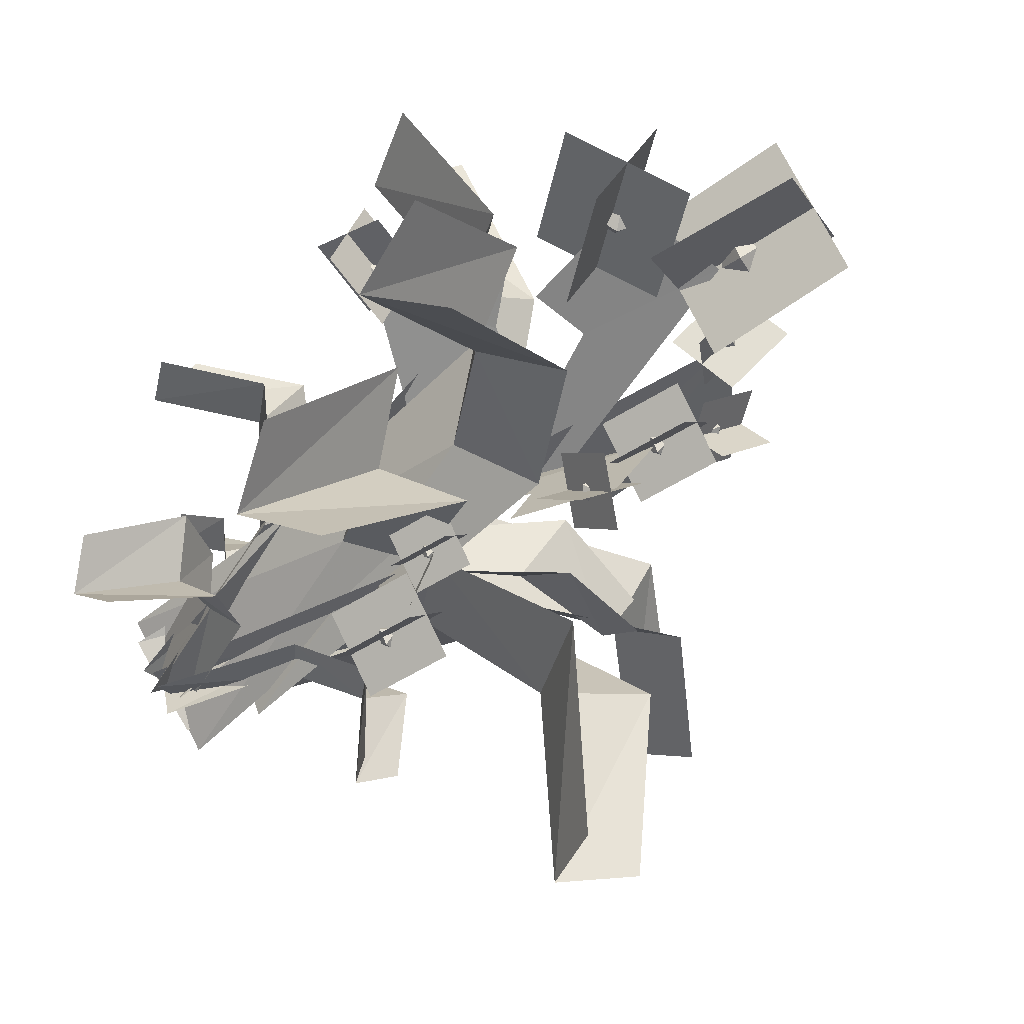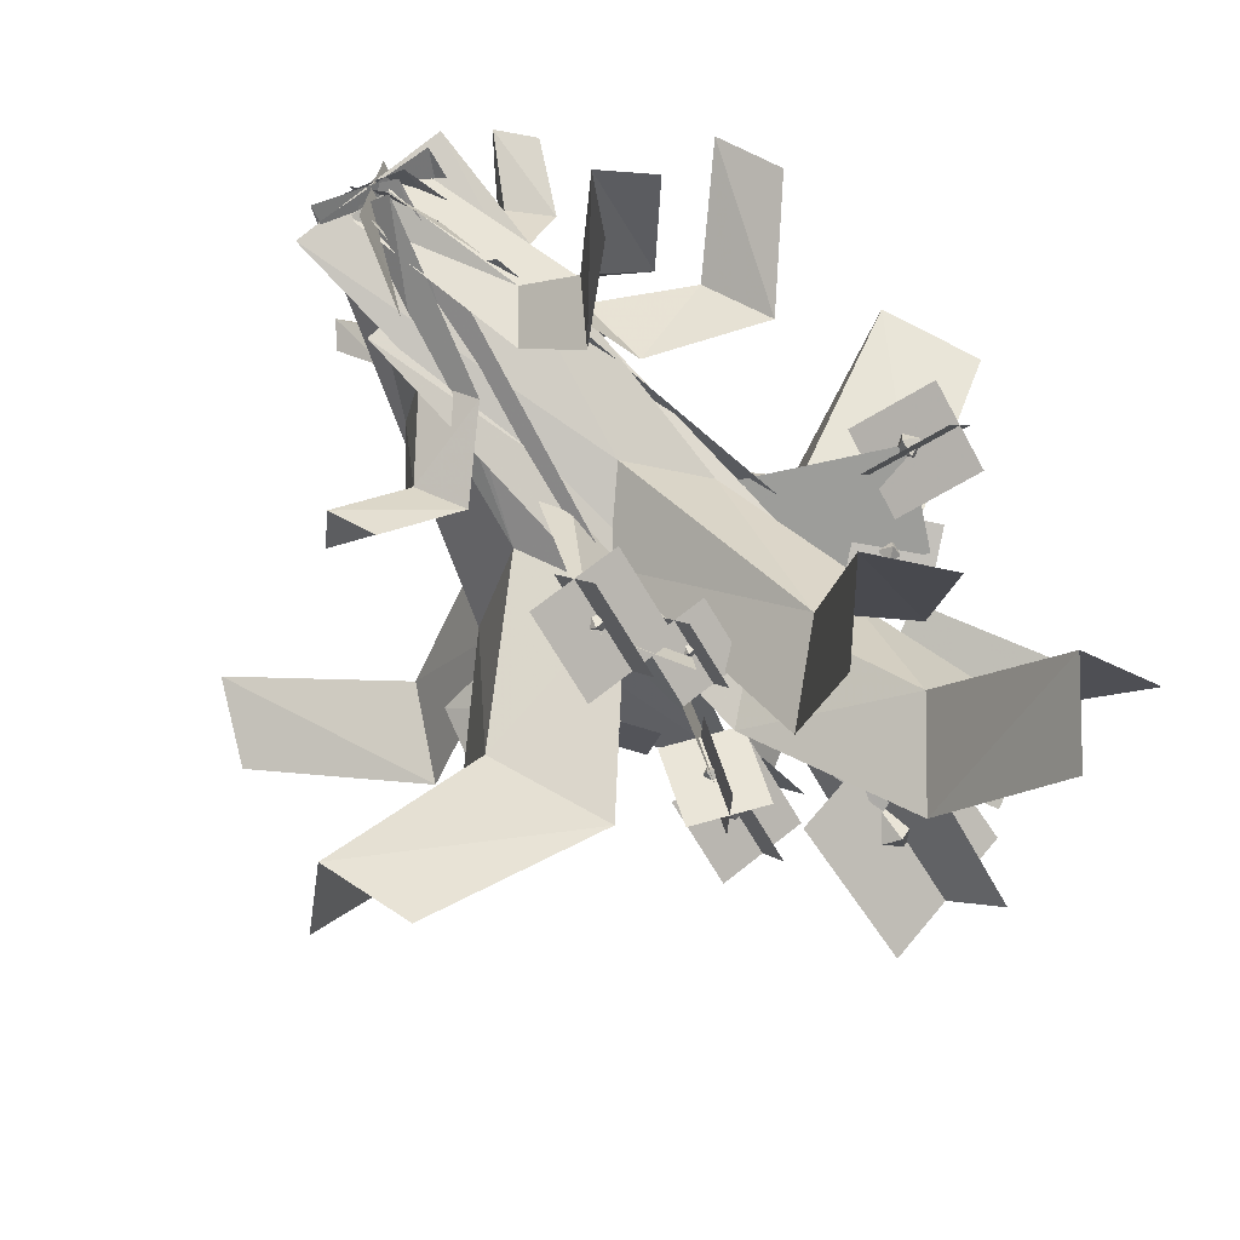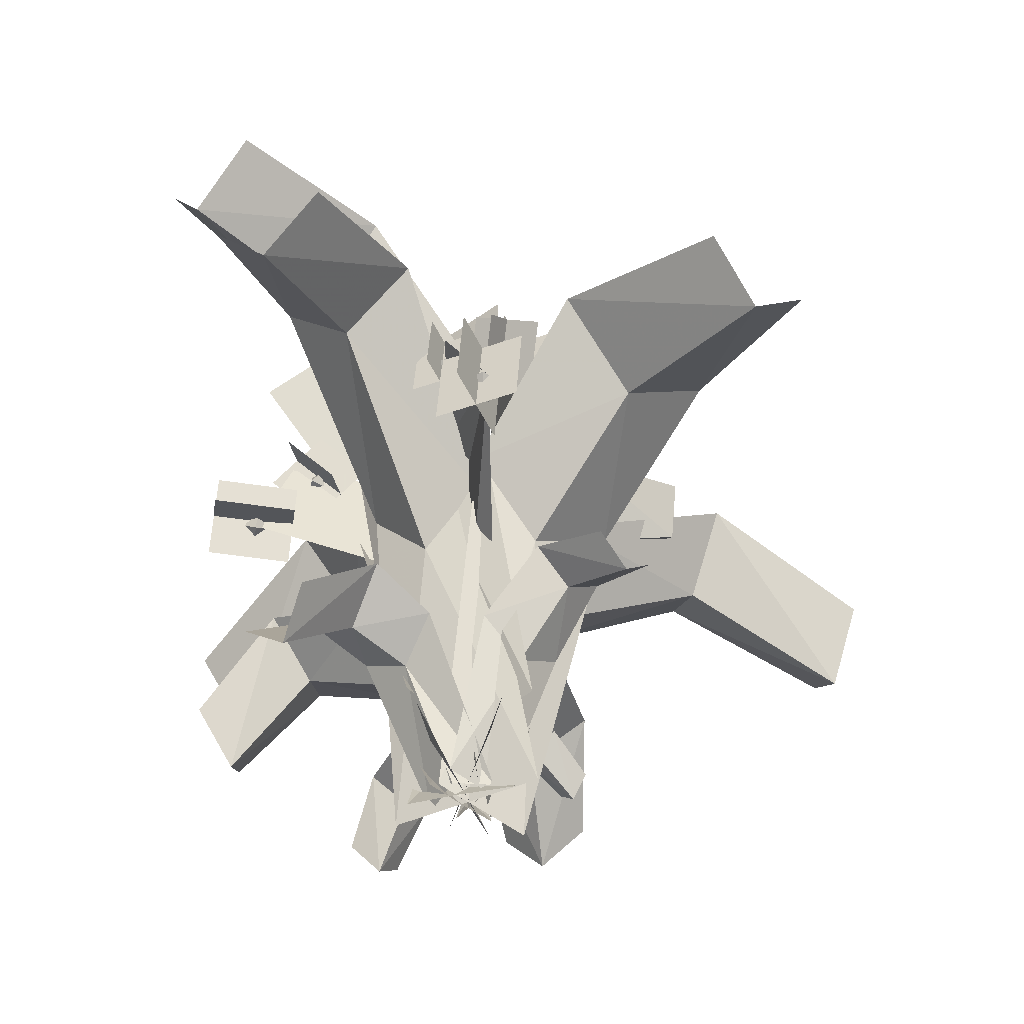
<metadata>
{"format":"obj","ext":"obj","renderer":"f3d","projection":"perspective","resolution":1024,"background":"white","views":[{"elev":-65.9,"azim":126.0,"up":"+Z"},{"elev":-63.7,"azim":33.8,"up":"+Z"},{"elev":-52.5,"azim":174.9,"up":"+Y"}]}
</metadata>
<code>
g flower_13a
v 0.1909 0.3313 0.1736
v 0.2927 0.1684 0.1555
v 0.286 0.2234 0.2169
v 0.2036 0.2763 0.1003
v 0.2927 0.1684 0.1555
v 0.06171 0.2634 0.1106
v 0.2552 0.3309 0.0462
v 0.1379 0.2629 -0.0406
v 0.1065 0.2083 0.03857
v -0.02373 -0.01698 0.06346
v 0.03291 -0.01735 -0.04891
v 0.004592 -0.01716 0.007275
v 0.3382 0.2231 0.1134
v 0.2927 0.1684 0.1555
v 0.07531 0.6187 0.2935
v 0.2993 0.5151 0.4134
v 0.2412 0.6179 0.4652
v 0.1477 0.5672 0.2312
v 0.2993 0.5151 0.4134
v -0.01067 0.5229 0.1773
v 0.2306 0.6662 0.1814
v 0.3655 0.6145 0.3748
v 0.1582 0.5183 0.04944
v 0.07196 0.4287 0.1034
v -0.07935 0.09661 0.05513
v 0.08567 0.09207 -0.06488
v 0.01904 0.09434 0.01198
v -0.3221 0.5606 0.003444
v -0.4847 0.3743 0.1304
v -0.5083 0.4557 0.06809
v -0.295 0.4783 0.08142
v -0.4847 0.3743 0.1304
v -0.1133 0.4231 -0.06292
v -0.08263 0.3399 0.03071
v -0.0002565 -0.01559 -0.0575
v 0.01205 -0.01881 -0.003284
v 0.02436 -0.02204 0.05093
v -0.06822 0.4113 0.1356
v -0.2842 0.5507 0.1707
v -0.4847 0.3743 0.1304
v -0.4774 0.4476 0.204
v -0.4847 0.3743 0.1304
v -0.0857 0.5513 -0.3243
v -0.2934 0.3743 -0.4461
v -0.2425 0.4557 -0.4891
v -0.167 0.4475 -0.2592
v -0.2934 0.3743 -0.4461
v 0.01292 0.4231 -0.1605
v -0.06508 0.3399 -0.1004
v 0.04114 -0.0134 -0.01205
v 0.01532 -0.01881 0.001686
v -0.06347 -0.02423 0.0515
v -0.1592 0.4113 -0.05173
v -0.2685 0.5388 -0.2087
v -0.2934 0.3743 -0.4461
v -0.3603 0.4476 -0.4146
v -0.2934 0.3743 -0.4461
v -0.1241 0.5251 -0.0966
v -0.2559 0.4849 -0.009758
v -0.2569 0.5362 -0.05473
v -0.1227 0.4507 -0.01655
v -0.2559 0.4849 -0.009758
v -0.04216 0.4035 -0.0807
v -0.04118 0.3519 -0.01487
v 0.009647 0.1441 -0.0415
v 0.009623 0.1435 -0.002053
v 0.009599 0.1429 0.03739
v -0.04224 0.4014 0.05157
v -0.1242 0.5225 0.06439
v -0.2559 0.4849 -0.009758
v -0.257 0.5348 0.03582
v -0.2559 0.4849 -0.009758
v -0.1405 0.2625 -0.09723
v -0.1933 0.2119 -0.1766
v -0.1616 0.1724 -0.1992
v -0.1616 0.1724 -0.1992
v -0.1015 0.2229 -0.125
v -0.09525 0.1917 -0.03203
v -0.06253 0.2625 -0.1527
v -0.002704 0.1917 -0.09788
v -0.04898 0.1522 -0.06495
v -0.02348 -0.01151 0.03993
v 0.03005 -0.01151 -0.03508
v -0.01232 -0.01151 -0.004939
v -0.1616 0.1724 -0.1992
v -0.1299 0.2119 -0.2217
v -0.02502 0.3562 0.2491
v -0.07059 0.2822 0.3701
v -0.1168 0.2258 0.3534
v -0.1168 0.2258 0.3534
v -0.0887 0.293 0.2261
v 0.02627 0.3112 0.1218
v -0.159 0.3476 0.2007
v -0.09815 0.301 0.03725
v -0.04996 0.2472 0.0943
v 0.07532 -0.01531 0.02187
v -0.04523 -0.02376 -0.02569
v 0.02061 -0.01954 -0.001908
v -0.1168 0.2258 0.3534
v -0.169 0.2759 0.3345
v 0.2063 0.1841 -0.07478
v 0.2296 0.04232 -0.1616
v 0.2756 0.09018 -0.1337
v 0.1532 0.1362 -0.1118
v 0.2296 0.04232 -0.1616
v 0.1339 0.1623 -0.03135
v 0.1297 0.1837 -0.1724
v 0.06392 0.1619 -0.1205
v 0.08756 0.1254 -0.06687
v 0.0466 -0.0085 0.03835
v -0.0226 -0.008801 -0.01158
v 0.02539 -0.00865 -0.01039
v 0.2133 0.08988 -0.213
v 0.2296 0.04232 -0.1616
v 0.04363 0.144 0.1772
v 0.1002 0.04785 0.2
v 0.07766 0.08029 0.2286
v 0.07287 0.1115 0.1445
v 0.1002 0.04785 0.2
v -0.002262 0.1322 0.1009
v 0.1155 0.1437 0.1336
v 0.08312 0.132 0.04904
v 0.036 0.09976 0.0746
v -0.02458 -0.01882 0.0377
v 0.05178 -0.01909 -0.01599
v 0.01358 -0.01896 0.01223
v 0.1361 0.0801 0.1931
v 0.1002 0.04785 0.2
v -0.0673 0.1565 0.0964
v -0.1162 0.1256 0.1284
v -0.1298 0.1013 0.1089
v -0.1298 0.1013 0.1089
v -0.0841 0.1323 0.07239
v -0.009026 0.1132 0.06156
v -0.1009 0.1565 0.04838
v -0.04892 0.1132 0.004545
v -0.02897 0.08896 0.03305
v 0.01761 -0.01678 0.0392
v -0.01892 -0.01678 -0.013
v -0.0006566 -0.01678 0.0131
v -0.1298 0.1013 0.1089
v -0.1435 0.1256 0.08934
v 0.2615 0.5606 -0.2606
v 0.3474 0.4557 -0.4379
v 0.2866 0.3743 -0.4653
v 0.2866 0.3743 -0.4653
v 0.1872 0.4783 -0.2966
v 0.1334 0.4044 -0.06008
v 0.1872 0.4783 -0.2966
v 0.07086 0.3229 -0.08866
v 0.08631 -0.0134 0.05952
v 0.07086 0.3229 -0.08866
v 0.007439 -0.01881 0.009839
v -0.07143 -0.02423 -0.03984
v 0.1163 0.5507 -0.352
v 0.2866 0.3743 -0.4653
v 0.01178 0.3961 -0.1367
v 0.07086 0.3229 -0.08866
v 0.1872 0.4783 -0.2966
v 0.2866 0.3743 -0.4653
v 0.2294 0.4476 -0.5122
v 0.05903 0.4804 0.05252
v 0.1339 0.4605 0.02963
v 0.1283 0.5241 0.06318
v 0.07592 0.4367 0.02019
v 0.01032 0.3596 0.04419
v 0.03447 0.2956 0.005119
v -0.01119 -0.00892 0.02
v -0.006086 -0.009637 -0.00683
v 0.03447 0.2956 0.005119
v -0.0009827 -0.01035 -0.03366
v 0.02479 0.3569 -0.04034
v 0.03447 0.2956 0.005119
v 0.07592 0.4367 0.02019
v 0.07477 0.4782 -0.03024
v 0.1339 0.4605 0.02963
v 0.1411 0.5223 -0.004091
v 0.2752 0.7346 -0.1788
v 0.3851 0.6071 -0.3797
v 0.4229 0.7076 -0.3325
v 0.2189 0.6354 -0.2366
v 0.1735 0.5983 -0.05223
v 0.07257 0.1027 0.07574
v 0.1066 0.5188 -0.1274
v 0.00525 0.09411 -0.0004712
v 0.2189 0.6354 -0.2366
v -0.06207 0.08555 -0.07668
v 0.03134 0.5883 -0.1982
v 0.1618 0.7202 -0.3072
v 0.2189 0.6354 -0.2366
v 0.3851 0.6071 -0.3797
v 0.3319 0.6902 -0.4371
v 0.06119 0.7917 0.04653
v 0.1655 0.9083 -0.01823
v 0.2985 0.8232 0.04285
v 0.1942 0.7066 0.1076
v -0.0143 0.658 -0.1463
v -0.01987 0.7628 -0.1569
v -0.07165 0.7694 -0.06522
v -0.06608 0.6646 -0.0546
v 0.008529 0.5686 -0.1733
v 0.003704 0.6254 -0.2447
v -0.04113 0.6862 -0.1932
v -0.03631 0.6294 -0.1219
v 0.2427 0.5793 0.02874
v 0.348 0.5804 0.02205
v 0.3522 0.4877 0.07235
v 0.2469 0.4866 0.07903
v 0.1541 0.6145 0.01663
v 0.2173 0.6804 0.01506
v 0.2779 0.6231 0.05228
v 0.2147 0.5572 0.05385
v 0.1715 0.5993 0.07695
v 0.2347 0.6652 0.07537
v 0.2606 0.6384 -0.00803
v 0.1973 0.5725 -0.006456
v -0.213 0.6525 0.2095
v -0.2644 0.7022 0.287
v -0.197 0.783 0.2798
v -0.1456 0.7333 0.2023
v -0.02158 0.8163 -0.01081
v 0.119 0.8202 0.1213
v 0.1177 1.013 0.117
v -0.02287 1.009 -0.01516
v 0.1278 0.8244 -0.02033
v -0.008174 0.8127 0.1161
v -0.02471 1.005 0.1161
v 0.1112 1.017 -0.02033
v -0.04684 0.7876 0.1262
v -0.1214 0.7499 0.1906
v -0.1214 0.841 0.2439
v -0.04684 0.8786 0.1795
v -0.1214 0.7876 0.1262
v -0.04684 0.7499 0.1906
v -0.04684 0.841 0.2439
v -0.1214 0.8786 0.1795
v 0.1324 0.7049 0.005067
v 0.1229 0.7934 0.1491
v 0.2273 0.91 0.08431
v 0.2368 0.8215 -0.05969
v -0.08605 0.6563 -0.126
v 0.005678 0.6663 -0.07488
v 0.0001055 0.7711 -0.0855
v -0.09163 0.7611 -0.1366
v -0.2107 0.7159 0.1703
v -0.1479 0.6699 0.2415
v -0.1993 0.7196 0.319
v -0.2621 0.7657 0.2478
v -0.0195 0.3123 -0.3418
v 0.07223 0.3224 -0.2907
v 0.06666 0.4272 -0.3013
v -0.02507 0.4171 -0.3524
v 0.08654 0.4196 -0.3063
v 0.05022 0.4242 -0.242
v 0.04631 0.4977 -0.2494
v 0.08263 0.4931 -0.3137
v -0.05361 0.5801 -0.1599
v 0.02583 0.6179 -0.1352
v 0.021 0.6747 -0.2066
v -0.05843 0.6369 -0.2313
v 0.05226 0.3141 -0.3621
v 0.0004755 0.3206 -0.2704
v -0.005097 0.4254 -0.281
v 0.04668 0.4189 -0.3727
v 0.03621 0.4184 -0.292
v 0.1006 0.4254 -0.2562
v 0.09664 0.499 -0.2637
v 0.0323 0.4919 -0.2995
v 0.2475 0.5582 0.1001
v 0.2421 0.5077 0.007644
v 0.3474 0.5088 0.0009594
v 0.3527 0.5593 0.09344
v 0.07171 0.9078 0.05473
v 0.03884 0.9337 0.05473
v 0.0503 0.906 0.02514
v 0.0426 0.8722 0.05473
v 0.0503 0.906 0.08432
v 0.03884 0.9337 0.05473
v 0.0426 0.8722 0.05473
v 0.03884 0.9337 0.05473
v 0.01564 0.903 0.03645
v 0.0426 0.8722 0.05473
v 0.01564 0.903 0.03645
v 0.03884 0.9337 0.05473
v 0.01564 0.903 0.07302
v 0.0426 0.8722 0.05473
v 0.03884 0.9337 0.05473
v 0.0503 0.906 0.08432
v 0.0426 0.8722 0.05473
v 0.1885 0.7899 0.04679
v 0.1873 0.8295 0.04642
v 0.1639 0.8032 0.03109
v 0.1536 0.791 0.06621
v 0.1907 0.8039 0.07556
v 0.1873 0.8295 0.04642
v 0.1536 0.791 0.06621
v 0.1873 0.8295 0.04642
v 0.1508 0.8255 0.05015
v 0.1536 0.791 0.06621
v 0.1508 0.8255 0.05015
v 0.1873 0.8295 0.04642
v 0.1674 0.8259 0.07764
v 0.1536 0.791 0.06621
v 0.1873 0.8295 0.04642
v 0.1907 0.8039 0.07556
v 0.1536 0.791 0.06621
v -0.07346 0.8083 0.1859
v -0.09152 0.8197 0.1936
v -0.08522 0.8165 0.1719
v -0.08925 0.7929 0.1778
v -0.08522 0.8002 0.1999
v -0.09152 0.8197 0.1936
v -0.08925 0.7929 0.1778
v -0.09152 0.8197 0.1936
v -0.1042 0.8134 0.1773
v -0.08925 0.7929 0.1778
v -0.1042 0.8134 0.1773
v -0.09152 0.8197 0.1936
v -0.1042 0.8033 0.1945
v -0.08925 0.7929 0.1778
v -0.09152 0.8197 0.1936
v -0.08522 0.8002 0.1999
v -0.08925 0.7929 0.1778
v -0.03145 0.7097 -0.1046
v -0.04845 0.7278 -0.1012
v -0.04709 0.7076 -0.1169
v -0.04718 0.6933 -0.09876
v -0.03843 0.7112 -0.08591
v -0.04845 0.7278 -0.1012
v -0.04718 0.6933 -0.09876
v -0.04845 0.7278 -0.1012
v -0.06373 0.7079 -0.1058
v -0.04718 0.6933 -0.09876
v -0.06373 0.7079 -0.1058
v -0.04845 0.7278 -0.1012
v -0.05838 0.7101 -0.08666
v -0.04718 0.6933 -0.09876
v -0.04845 0.7278 -0.1012
v -0.03843 0.7112 -0.08591
v -0.04718 0.6933 -0.09876
v -0.006328 0.6257 -0.1801
v -0.02104 0.6364 -0.1887
v -0.01987 0.6168 -0.1862
v -0.01995 0.6198 -0.1661
v -0.01237 0.6382 -0.1697
v -0.02104 0.6364 -0.1887
v -0.01995 0.6198 -0.1661
v -0.02104 0.6364 -0.1887
v -0.03428 0.6238 -0.1797
v -0.01995 0.6198 -0.1661
v -0.03428 0.6238 -0.1797
v -0.02104 0.6364 -0.1887
v -0.02964 0.637 -0.1695
v -0.01995 0.6198 -0.1661
v -0.02104 0.6364 -0.1887
v -0.01237 0.6382 -0.1697
v -0.01995 0.6198 -0.1661
v 0.07451 0.4559 -0.277
v 0.06259 0.467 -0.2746
v 0.06354 0.4544 -0.2857
v 0.06348 0.4435 -0.273
v 0.06962 0.4569 -0.2639
v 0.06259 0.467 -0.2746
v 0.06348 0.4435 -0.273
v 0.06259 0.467 -0.2746
v 0.05187 0.4546 -0.2779
v 0.06348 0.4435 -0.273
v 0.05187 0.4546 -0.2779
v 0.06259 0.467 -0.2746
v 0.05562 0.4561 -0.2645
v 0.06348 0.4435 -0.273
v 0.06259 0.467 -0.2746
v 0.06962 0.4569 -0.2639
v 0.06348 0.4435 -0.273
v 0.0351 0.3657 -0.3204
v 0.02183 0.3818 -0.3155
v 0.01946 0.3637 -0.3327
v 0.01937 0.3502 -0.3146
v 0.02813 0.3673 -0.3017
v 0.02183 0.3818 -0.3155
v 0.01937 0.3502 -0.3146
v 0.02183 0.3818 -0.3155
v 0.002823 0.3639 -0.3216
v 0.01937 0.3502 -0.3146
v 0.002823 0.3639 -0.3216
v 0.02183 0.3818 -0.3155
v 0.008177 0.3661 -0.3025
v 0.01937 0.3502 -0.3146
v 0.02183 0.3818 -0.3155
v 0.02813 0.3673 -0.3017
v 0.01937 0.3502 -0.3146
v -0.1991 0.7255 0.2372
v -0.2077 0.7232 0.26
v -0.2136 0.7117 0.2364
v -0.1915 0.7024 0.2327
v -0.1854 0.7193 0.2503
v -0.2077 0.7232 0.26
v -0.1915 0.7024 0.2327
v -0.2077 0.7232 0.26
v -0.2088 0.697 0.249
v -0.1915 0.7024 0.2327
v -0.2088 0.697 0.249
v -0.2077 0.7232 0.26
v -0.1913 0.7017 0.2576
v -0.1915 0.7024 0.2327
v -0.2077 0.7232 0.26
v -0.1854 0.7193 0.2503
v -0.1915 0.7024 0.2327
v 0.2129 0.616 0.02474
v 0.2247 0.6221 0.03805
v 0.2062 0.6227 0.03925
v 0.2069 0.6032 0.03867
v 0.225 0.6044 0.02923
v 0.2247 0.6221 0.03805
v 0.2069 0.6032 0.03867
v 0.2247 0.6221 0.03805
v 0.2142 0.6153 0.05271
v 0.2069 0.6032 0.03867
v 0.2142 0.6153 0.05271
v 0.2247 0.6221 0.03805
v 0.2258 0.604 0.04652
v 0.2069 0.6032 0.03867
v 0.2247 0.6221 0.03805
v 0.225 0.6044 0.02923
v 0.2069 0.6032 0.03867
v 0.292 0.5329 0.03957
v 0.3102 0.5282 0.05508
v 0.2929 0.5451 0.05539
v 0.2771 0.5279 0.0566
v 0.2927 0.514 0.04624
v 0.3102 0.5282 0.05508
v 0.2771 0.5279 0.0566
v 0.3102 0.5282 0.05508
v 0.2941 0.5338 0.07184
v 0.2771 0.5279 0.0566
v 0.2941 0.5338 0.07184
v 0.3102 0.5282 0.05508
v 0.2939 0.5146 0.06619
v 0.2771 0.5279 0.0566
v 0.3102 0.5282 0.05508
v 0.2927 0.514 0.04624
v 0.2771 0.5279 0.0566
v -0.04173 0.3896 0.05241
v -0.09052 0.8114 0.1875
v 0.01944 0.424 0.00687
v -0.1176 0.5871 0.1613
v -0.1875 0.5541 0.2063
v -0.213 0.7403 0.2737
v 0.01139 0.4042 -0.00253
v -0.04408 0.7127 -0.09712
v -0.002258 0.4294 0.03578
v -0.01039 0.5486 -0.0971
v -0.0004327 0.5245 -0.157
v -0.02448 0.6606 -0.204
v -0.03182 0.5075 0.1081
v 0.04695 0.8748 0.04418
v -0.08585 0.5315 0.09725
v 0.06342 0.6845 0.08341
v 0.1354 0.6624 0.0948
v 0.1762 0.8251 0.06662
v -0.02435 0.4592 0.03235
v -0.003011 0.4053 0.03863
v 0.2958 0.525 0.05173
v 0.1296 0.5402 0.03746
v 0.11 0.6021 0.03063
v 0.2517 0.6363 0.03878
v 0.009038 0.3115 0.01645
v -0.02415 0.2645 0.006826
v 0.01303 0.3656 -0.3275
v 0.02357 0.4067 -0.1679
v 0.04942 0.4599 -0.1617
v 0.06586 0.4626 -0.3077
g flower_13a_0
f 3 2 1
f 5 4 1
f 1 4 6
f 4 5 7
f 4 7 8
f 4 9 6
f 9 4 8
f 6 9 10
f 9 8 11
f 9 12 10
f 12 9 11
f 14 13 7
f 17 16 15
f 19 18 15
f 15 18 20
f 18 19 21
f 19 22 21
f 18 21 23
f 18 24 20
f 24 18 23
f 20 24 25
f 24 23 26
f 24 27 25
f 27 24 26
f 30 29 28
f 32 31 28
f 28 31 33
f 31 34 33
f 33 34 35
f 34 36 35
f 36 34 37
f 34 38 37
f 34 31 38
f 31 39 38
f 31 40 39
f 42 41 39
f 45 44 43
f 47 46 43
f 43 46 48
f 46 49 48
f 48 49 50
f 49 51 50
f 51 49 52
f 49 53 52
f 49 46 53
f 46 54 53
f 46 55 54
f 57 56 54
f 60 59 58
f 62 61 58
f 58 61 63
f 61 64 63
f 63 64 65
f 64 66 65
f 66 64 67
f 64 68 67
f 64 61 68
f 61 69 68
f 61 70 69
f 72 71 69
f 75 74 73
f 77 76 73
f 77 73 78
f 76 77 79
f 79 77 80
f 81 77 78
f 77 81 80
f 81 78 82
f 80 81 83
f 84 81 82
f 81 84 83
f 86 85 79
f 89 88 87
f 91 90 87
f 91 87 92
f 90 91 93
f 93 91 94
f 95 91 92
f 91 95 94
f 95 92 96
f 94 95 97
f 98 95 96
f 95 98 97
f 100 99 93
f 103 102 101
f 105 104 101
f 101 104 106
f 104 105 107
f 104 107 108
f 104 109 106
f 109 104 108
f 106 109 110
f 109 108 111
f 109 112 110
f 112 109 111
f 114 113 107
f 117 116 115
f 119 118 115
f 115 118 120
f 118 119 121
f 118 121 122
f 118 123 120
f 123 118 122
f 120 123 124
f 123 122 125
f 123 126 124
f 126 123 125
f 128 127 121
f 131 130 129
f 133 132 129
f 133 129 134
f 132 133 135
f 135 133 136
f 137 133 134
f 133 137 136
f 137 134 138
f 136 137 139
f 140 137 138
f 137 140 139
f 142 141 135
f 145 144 143
f 147 146 143
f 147 143 148
f 150 149 148
f 150 148 151
f 153 152 151
f 152 153 154
f 156 147 155
f 155 147 157
f 157 158 154
f 159 158 157
f 161 160 155
f 164 163 162
f 163 165 162
f 162 165 166
f 165 167 166
f 166 167 168
f 170 169 168
f 169 170 171
f 173 172 171
f 173 174 172
f 174 175 172
f 174 176 175
f 176 177 175
f 180 179 178
f 179 181 178
f 182 178 181
f 182 184 183
f 184 185 183
f 184 182 186
f 185 184 187
f 184 186 188
f 184 188 187
f 190 189 188
f 190 191 189
f 191 192 189
f 195 194 193
f 196 195 193
f 199 198 197
f 200 199 197
f 203 202 201
f 204 203 201
f 207 206 205
f 208 207 205
f 211 210 209
f 212 211 209
f 215 214 213
f 216 215 213
f 219 218 217
f 220 219 217
f 223 222 221
f 224 223 221
f 227 226 225
f 228 227 225
f 231 230 229
f 232 231 229
f 235 234 233
f 236 235 233
f 239 238 237
f 240 239 237
f 243 242 241
f 244 243 241
f 247 246 245
f 248 247 245
f 251 250 249
f 252 251 249
f 255 254 253
f 256 255 253
f 259 258 257
f 260 259 257
f 263 262 261
f 264 263 261
f 267 266 265
f 268 267 265
f 271 270 269
f 272 271 269
f 275 274 273
f 275 273 276
f 273 278 277
f 273 277 279
f 281 280 275
f 275 282 281
f 285 284 283
f 285 283 286
f 288 287 285
f 285 289 288
f 292 291 290
f 292 290 293
f 290 295 294
f 290 294 296
f 298 297 292
f 292 299 298
f 302 301 300
f 302 300 303
f 305 304 302
f 302 306 305
f 309 308 307
f 309 307 310
f 307 312 311
f 307 311 313
f 315 314 309
f 309 316 315
f 319 318 317
f 319 317 320
f 322 321 319
f 319 323 322
f 326 325 324
f 326 324 327
f 324 329 328
f 324 328 330
f 332 331 326
f 326 333 332
f 336 335 334
f 336 334 337
f 339 338 336
f 336 340 339
f 343 342 341
f 343 341 344
f 341 346 345
f 341 345 347
f 349 348 343
f 343 350 349
f 353 352 351
f 353 351 354
f 356 355 353
f 353 357 356
f 360 359 358
f 360 358 361
f 358 363 362
f 358 362 364
f 366 365 360
f 360 367 366
f 370 369 368
f 370 368 371
f 373 372 370
f 370 374 373
f 377 376 375
f 377 375 378
f 375 380 379
f 375 379 381
f 383 382 377
f 377 384 383
f 387 386 385
f 387 385 388
f 390 389 387
f 387 391 390
f 394 393 392
f 394 392 395
f 392 397 396
f 392 396 398
f 400 399 394
f 394 401 400
f 404 403 402
f 404 402 405
f 407 406 404
f 404 408 407
f 411 410 409
f 411 409 412
f 409 414 413
f 409 413 415
f 417 416 411
f 411 418 417
f 421 420 419
f 421 419 422
f 424 423 421
f 421 425 424
f 428 427 426
f 428 426 429
f 426 431 430
f 426 430 432
f 434 433 428
f 428 435 434
f 438 437 436
f 438 436 439
f 441 440 438
f 438 442 441
f 445 444 443
f 444 446 443
f 447 446 444
f 448 447 444
f 451 450 449
f 450 452 449
f 453 452 450
f 454 453 450
f 457 456 455
f 456 458 455
f 459 458 456
f 460 459 456
f 463 462 461
f 464 463 461
f 464 465 463
f 465 466 463
f 469 468 467
f 470 469 467
f 470 471 469
f 471 472 469

</code>
